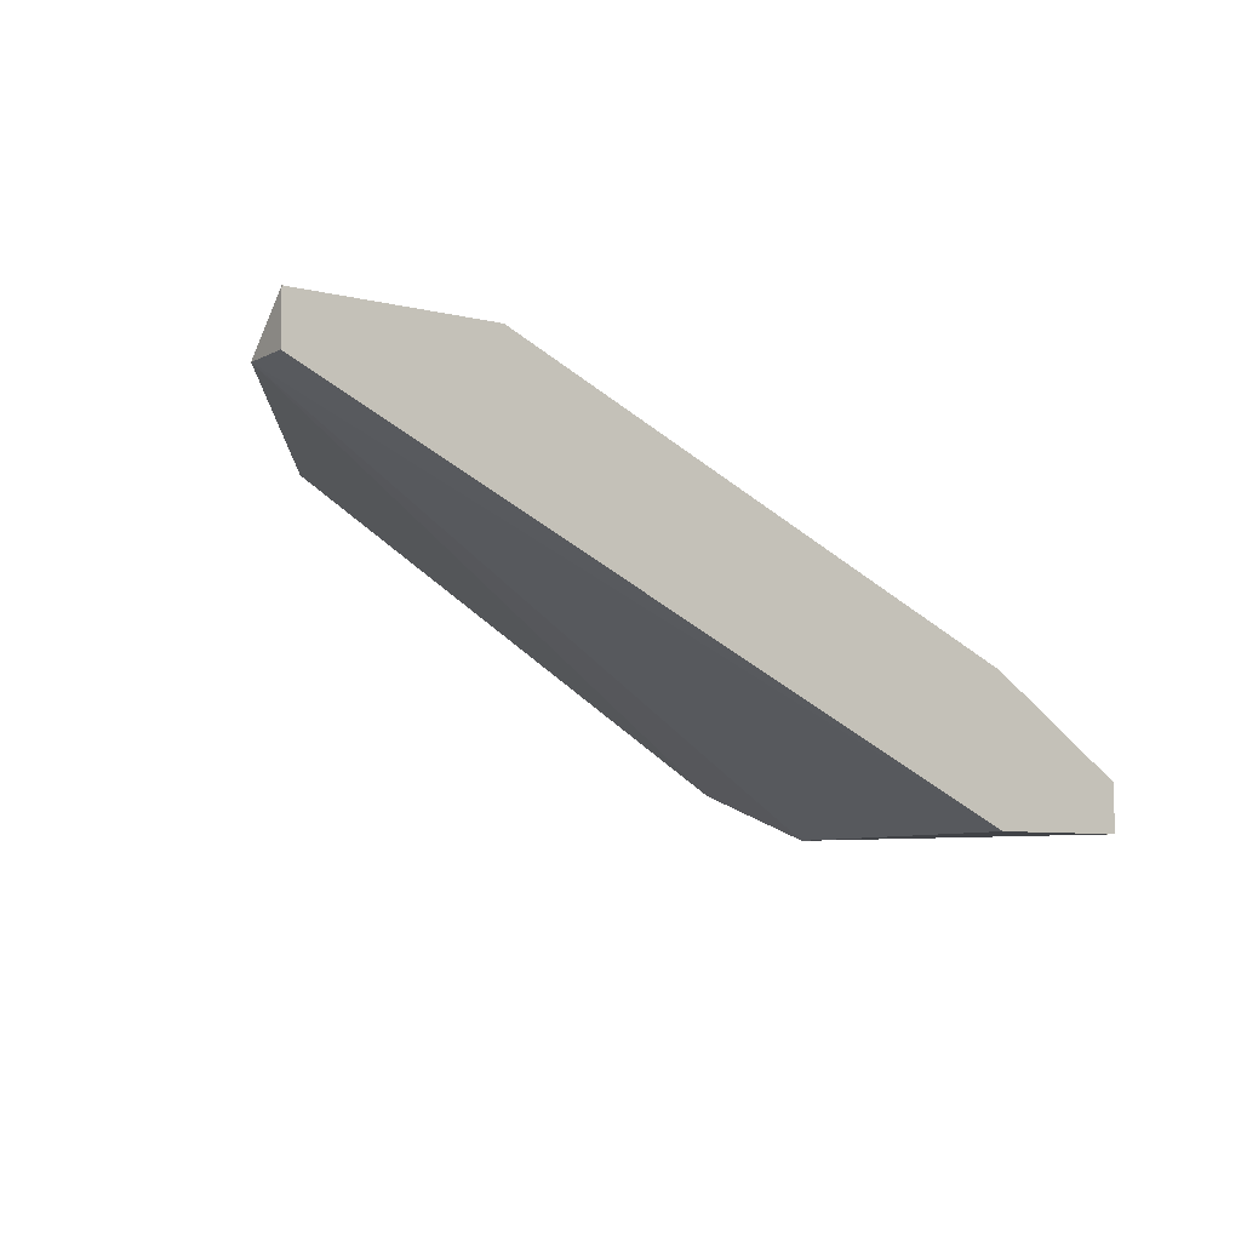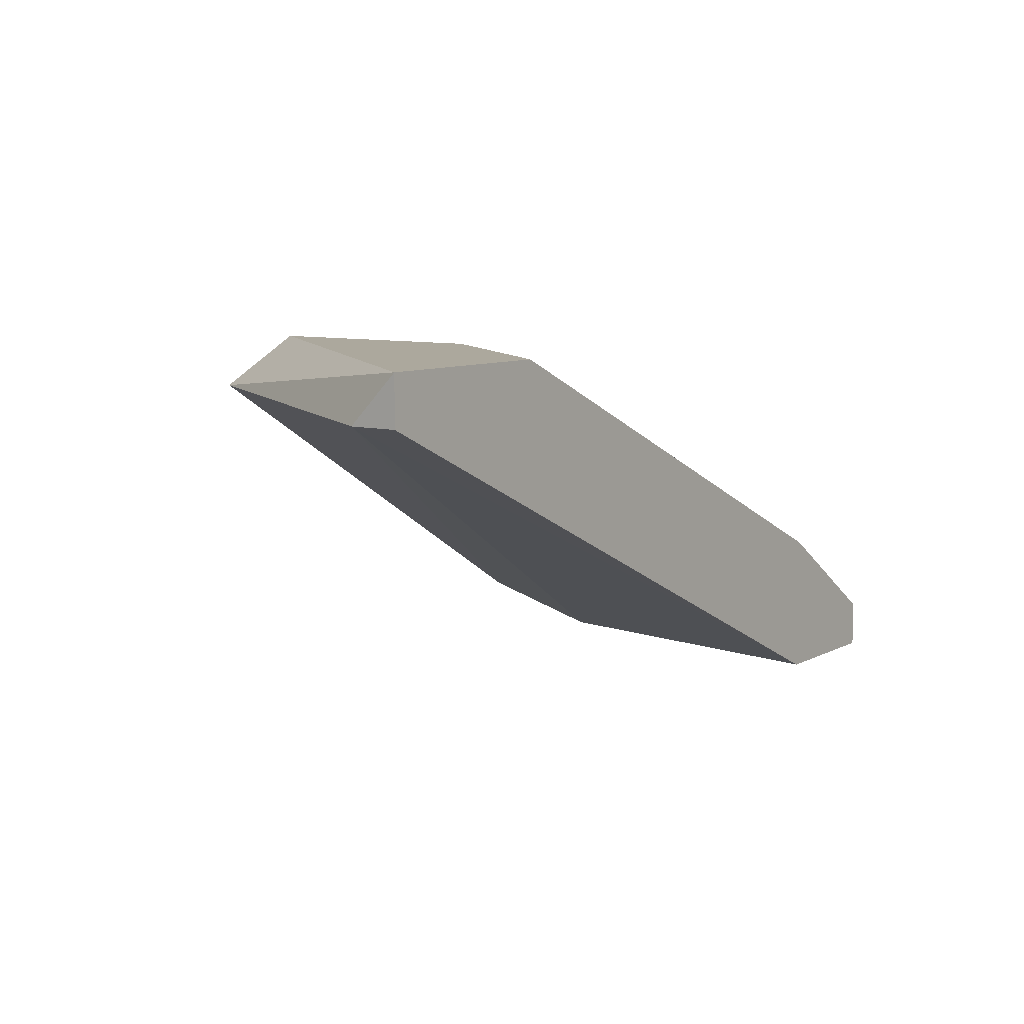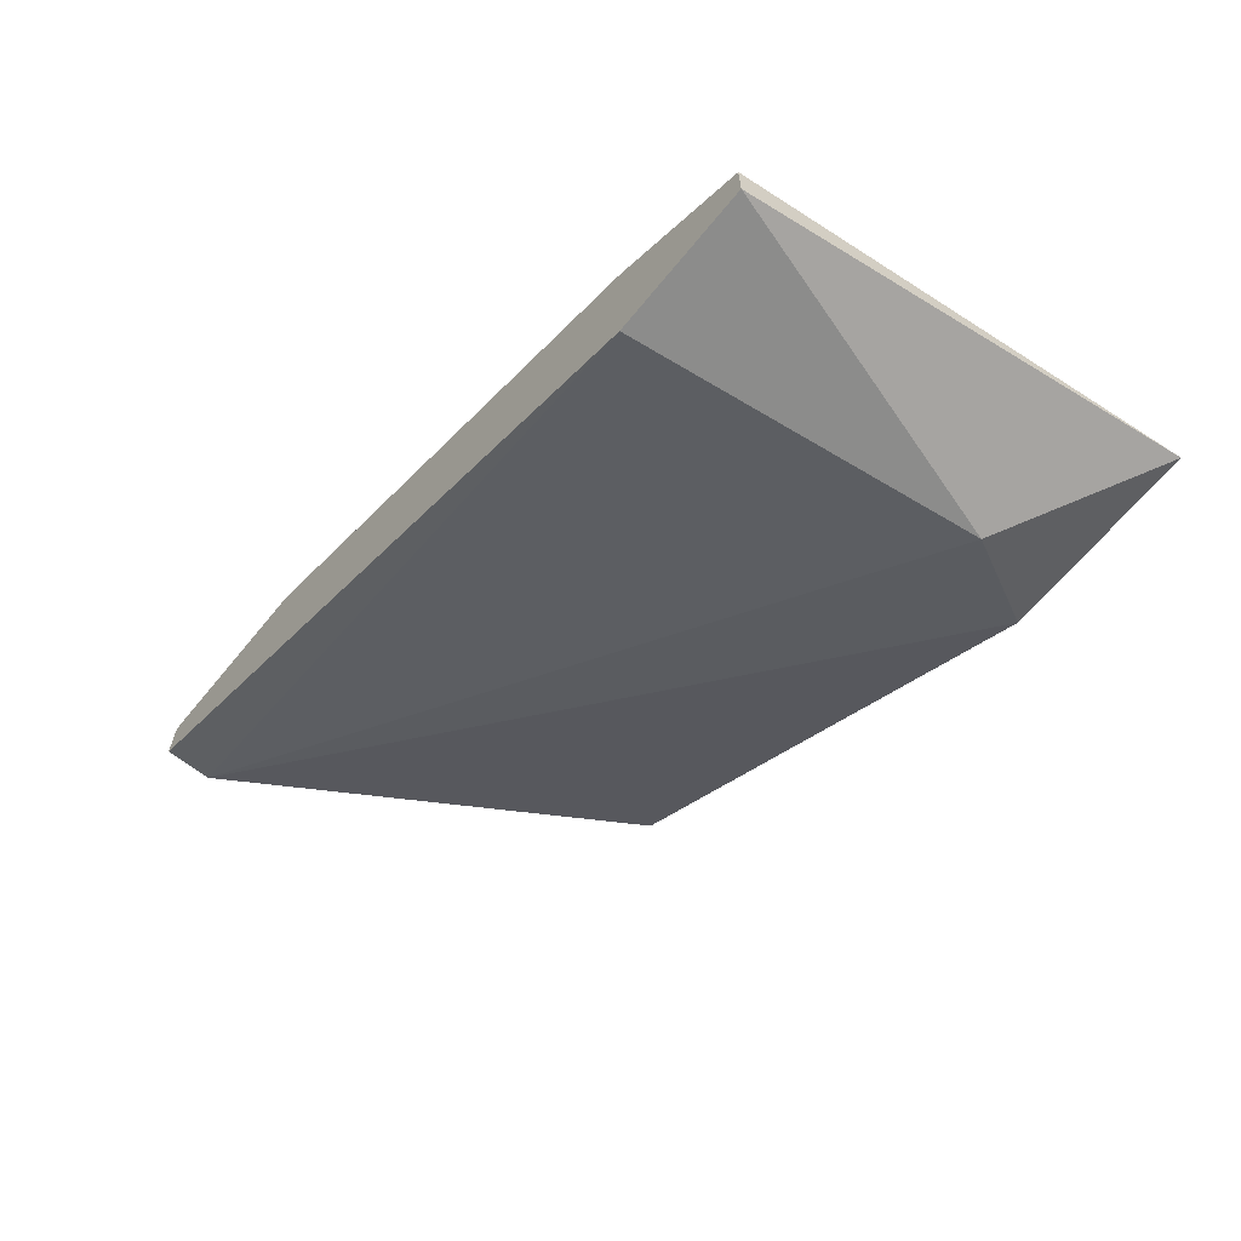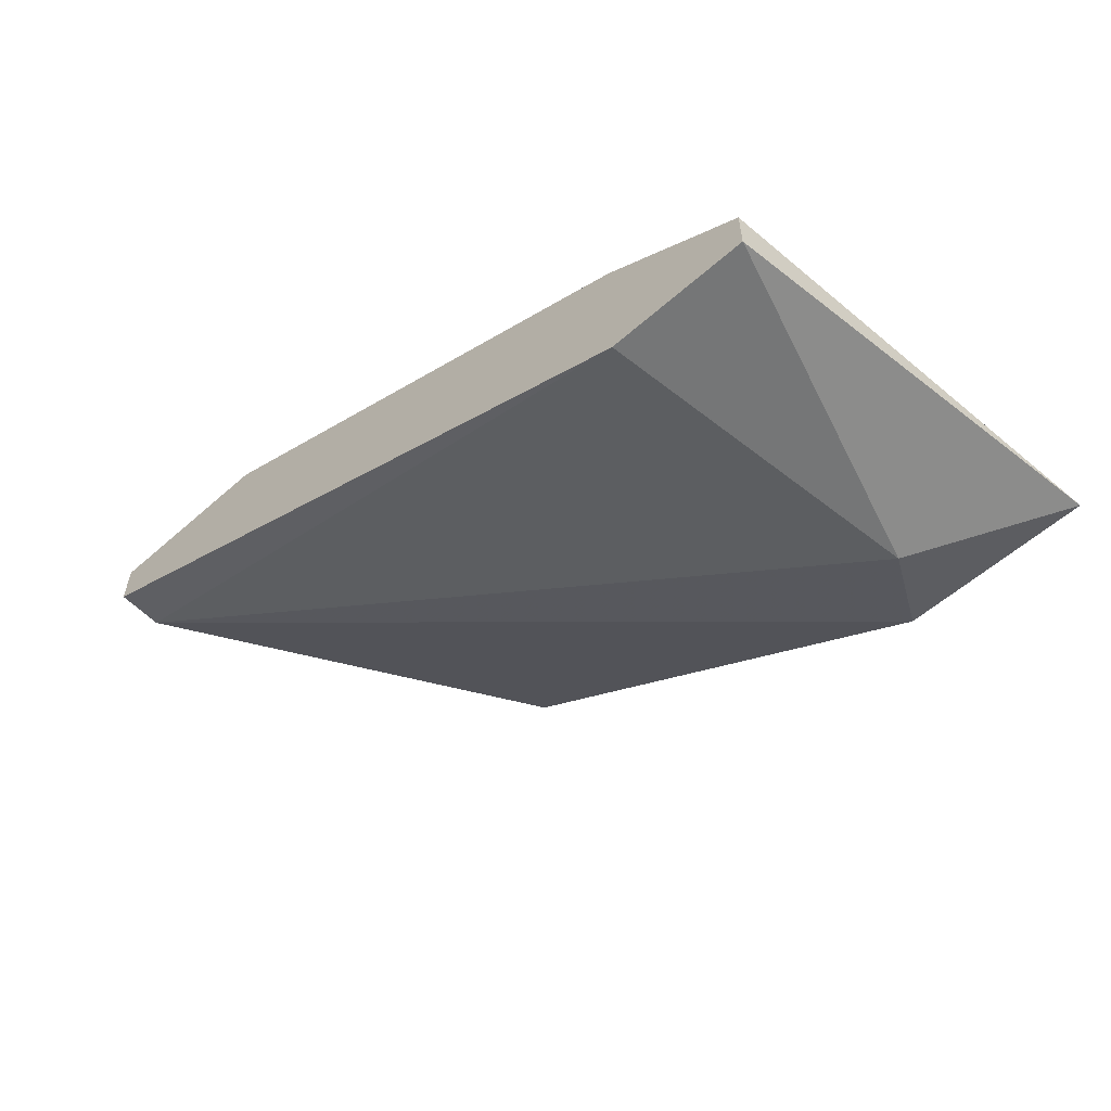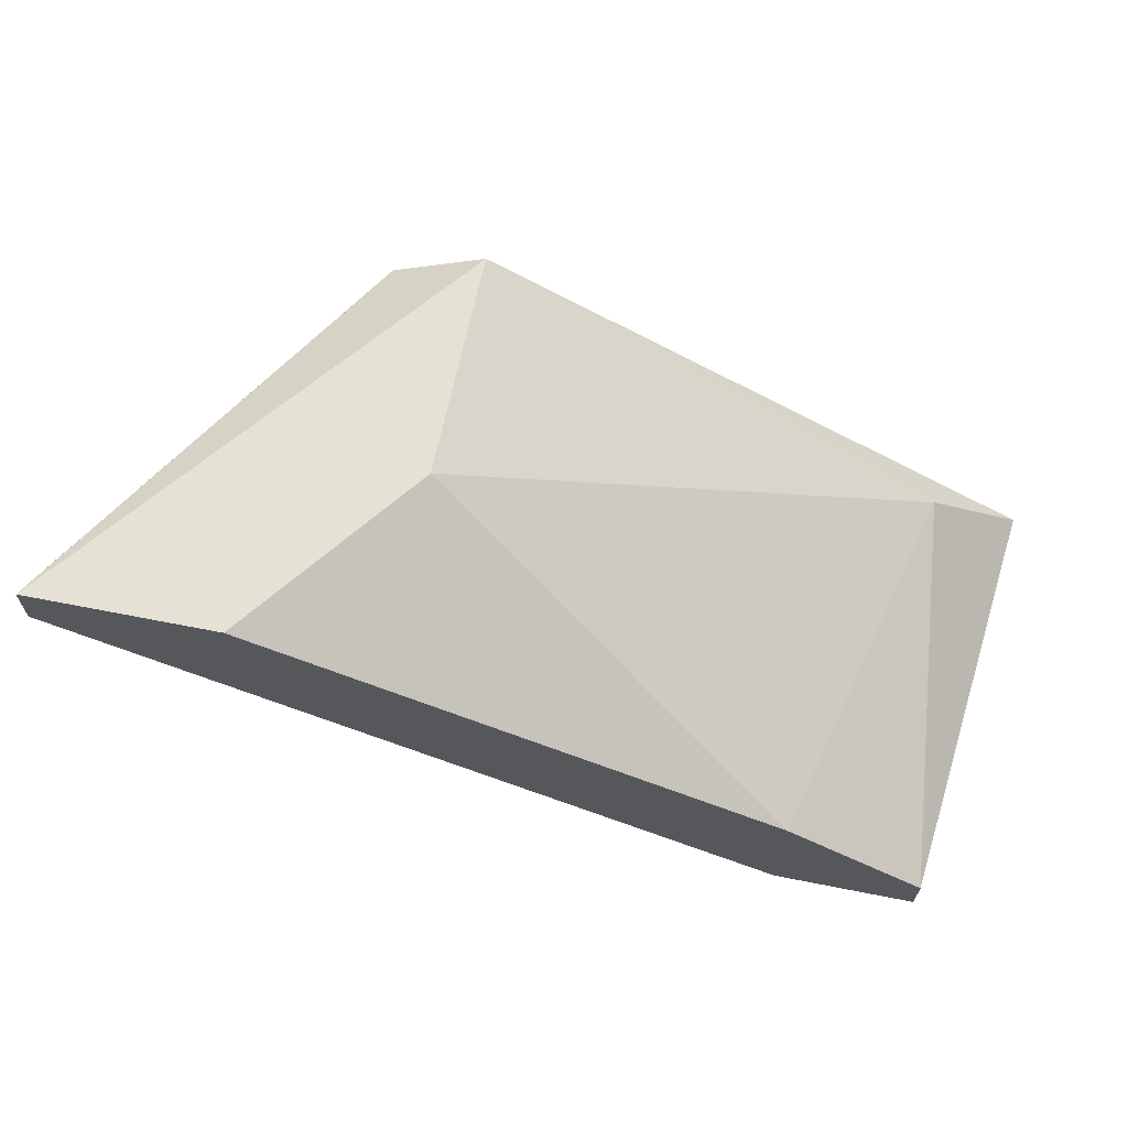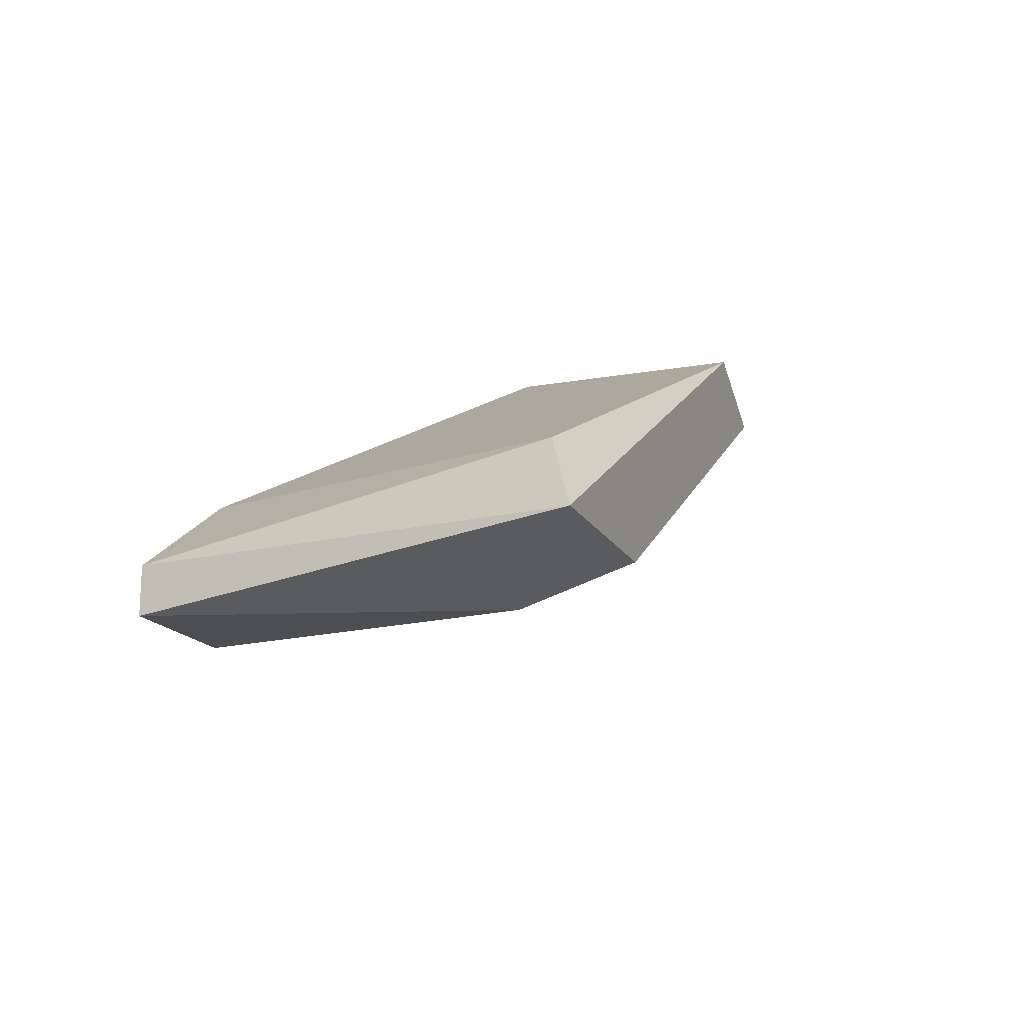
<metadata>
{"format":"obj","ext":"obj","renderer":"f3d","projection":"perspective","resolution":1024,"background":"white","views":[{"elev":-7.1,"azim":144.7,"up":"+Z"},{"elev":8.6,"azim":126.5,"up":"+Z"},{"elev":-64.1,"azim":-129.2,"up":"+Z"},{"elev":-56.7,"azim":-137.4,"up":"+Z"},{"elev":64.3,"azim":-168.7,"up":"+Z"},{"elev":-16.6,"azim":-70.1,"up":"+Z"}]}
</metadata>
<code>
v -0.0299 0.000389 0.09143
v -0.004864 0.01225 0.1007
v -0.004864 0.01225 0.09934
v -0.02858 0.01225 0.09012
v -0.01409 0.006975 0.1007
v -0.01145 0.000389 0.09934
v -0.02594 0.003025 0.09012
v -0.02462 0.01225 0.09407
v -0.01409 0.000389 0.1007
v -0.02462 0.01225 0.09012
v -0.02726 0.001707 0.09407
v -0.01013 0.01225 0.1007
v -0.02462 0.000389 0.09143
v -0.004864 0.01093 0.09934
v -0.02858 0.01225 0.09143
f 11 8 15
f 2 3 4
f 1 4 7
f 2 4 8
f 2 5 9
f 6 2 9
f 1 6 9
f 4 3 10
f 7 4 10
f 5 8 11
f 1 9 11
f 9 5 11
f 5 2 12
f 2 8 12
f 8 5 12
f 6 1 13
f 1 7 13
f 13 7 14
f 3 2 14
f 2 6 14
f 10 3 14
f 7 10 14
f 6 13 14
f 4 1 15
f 8 4 15
f 1 11 15

</code>
